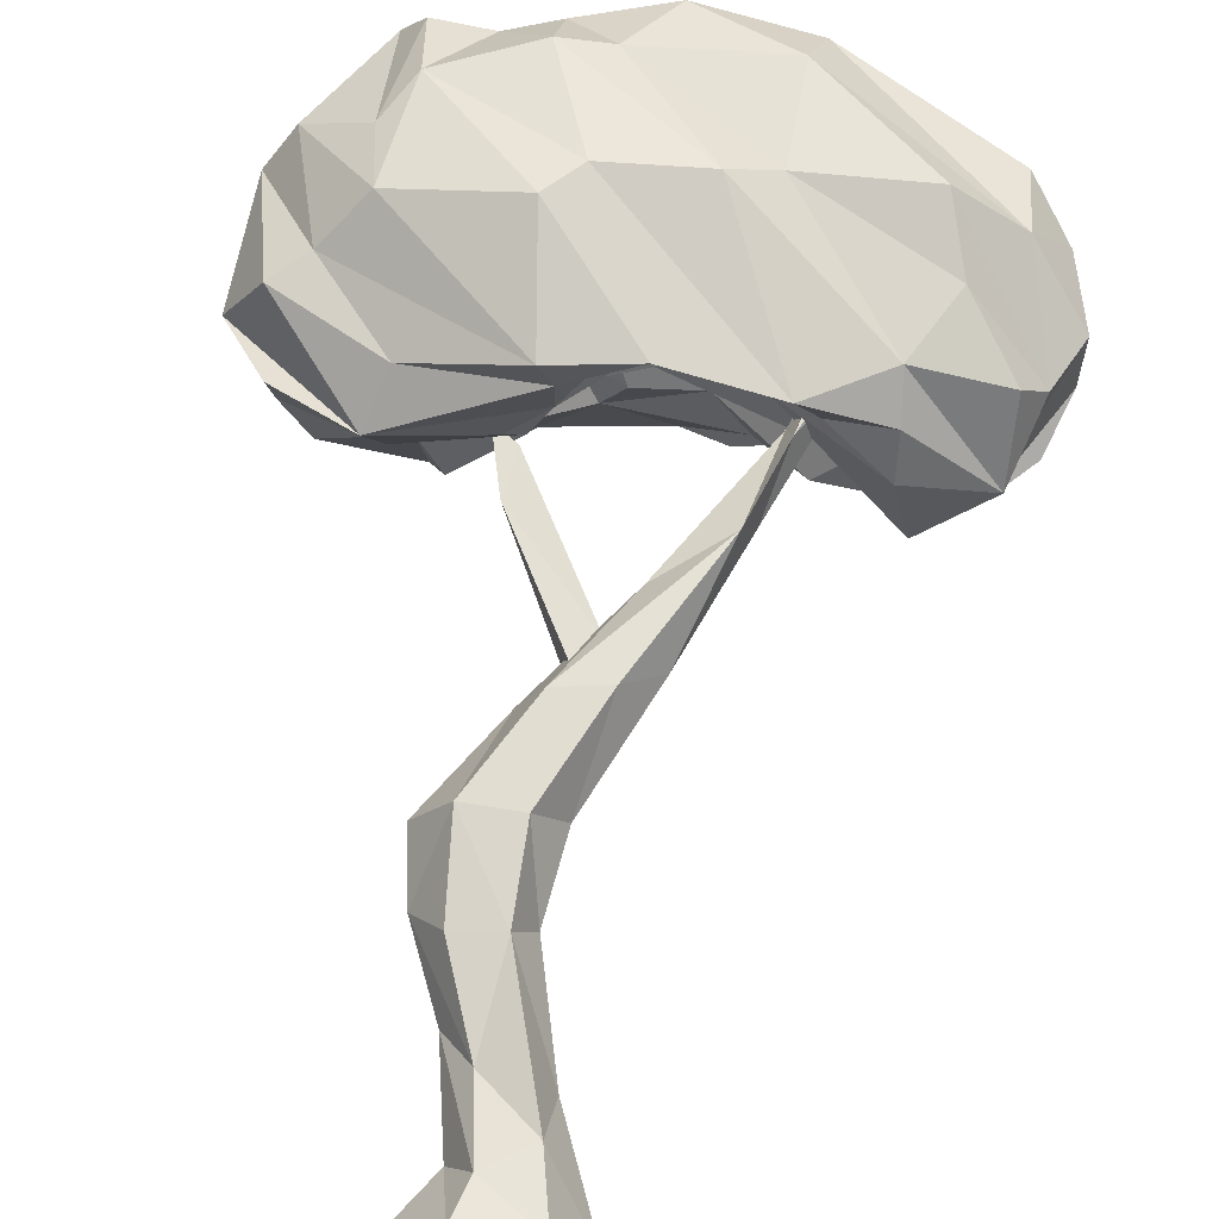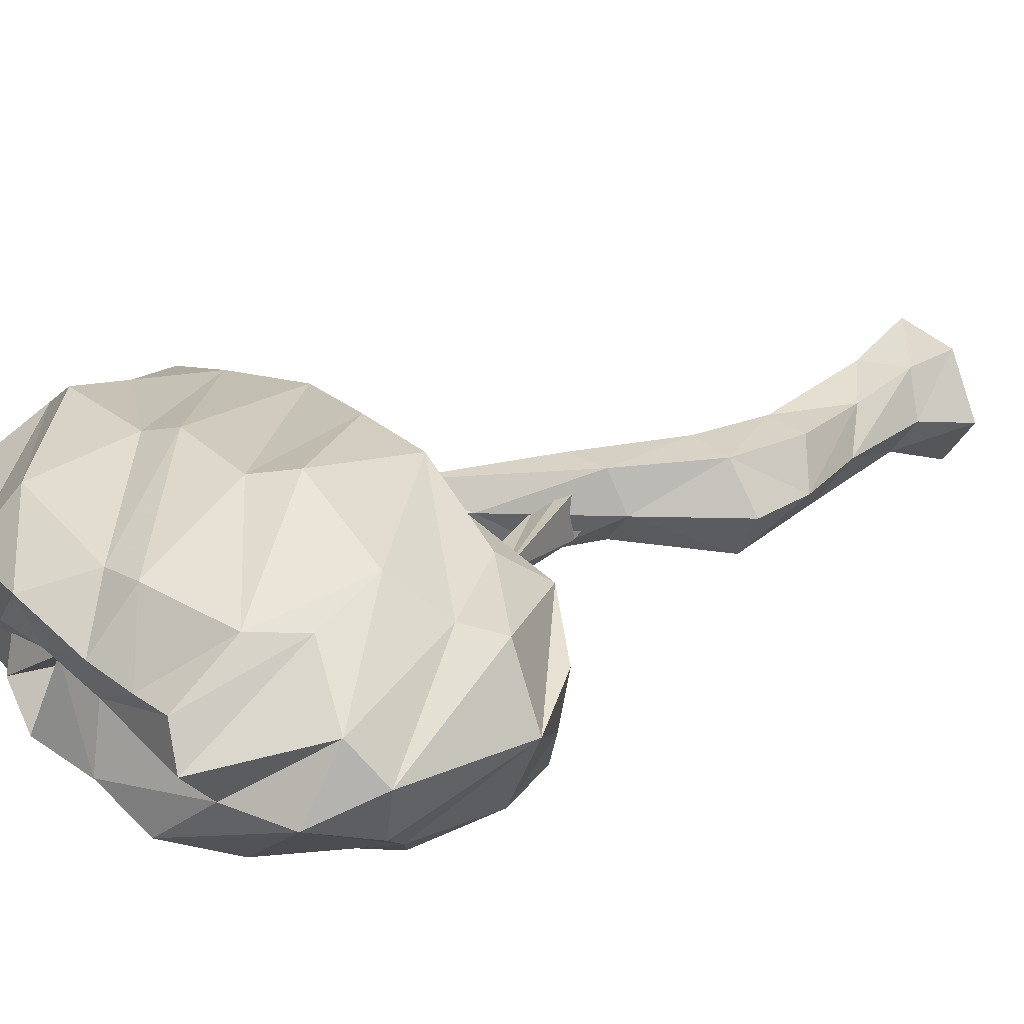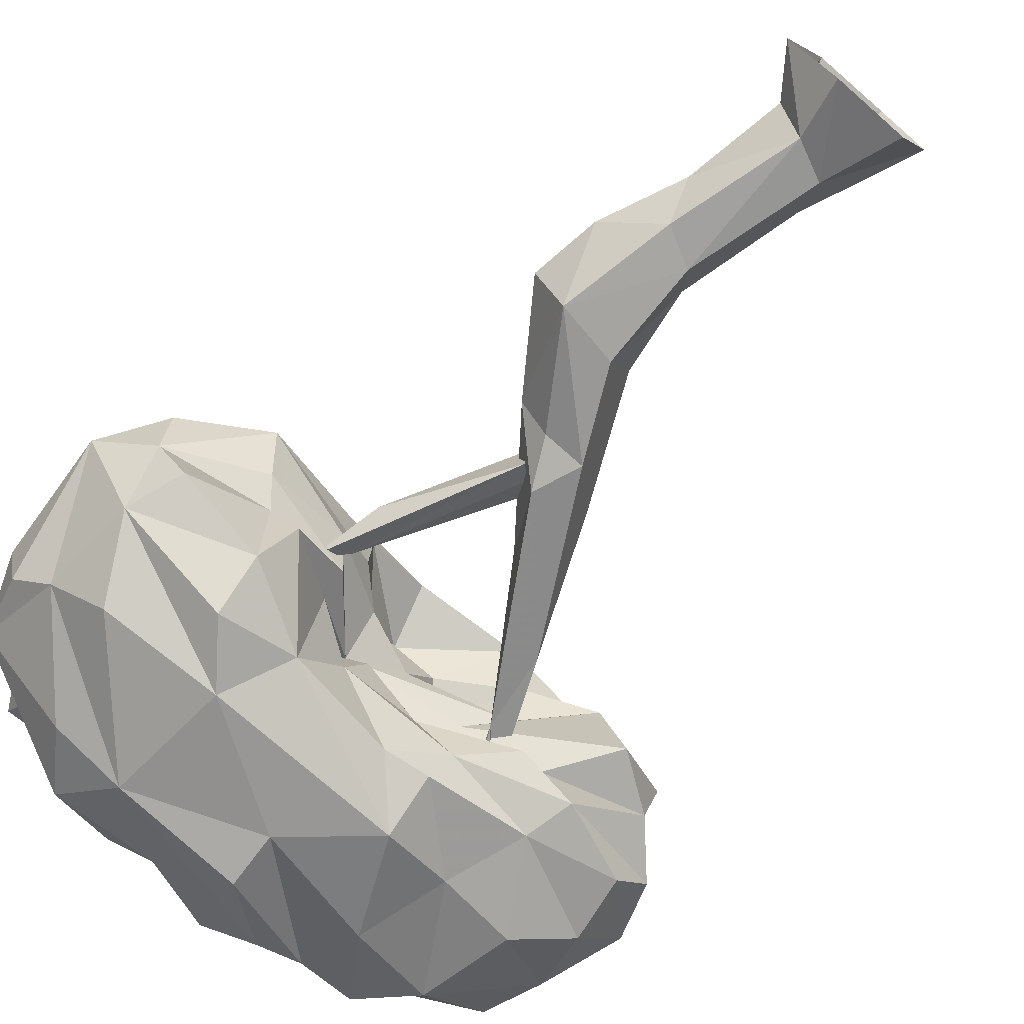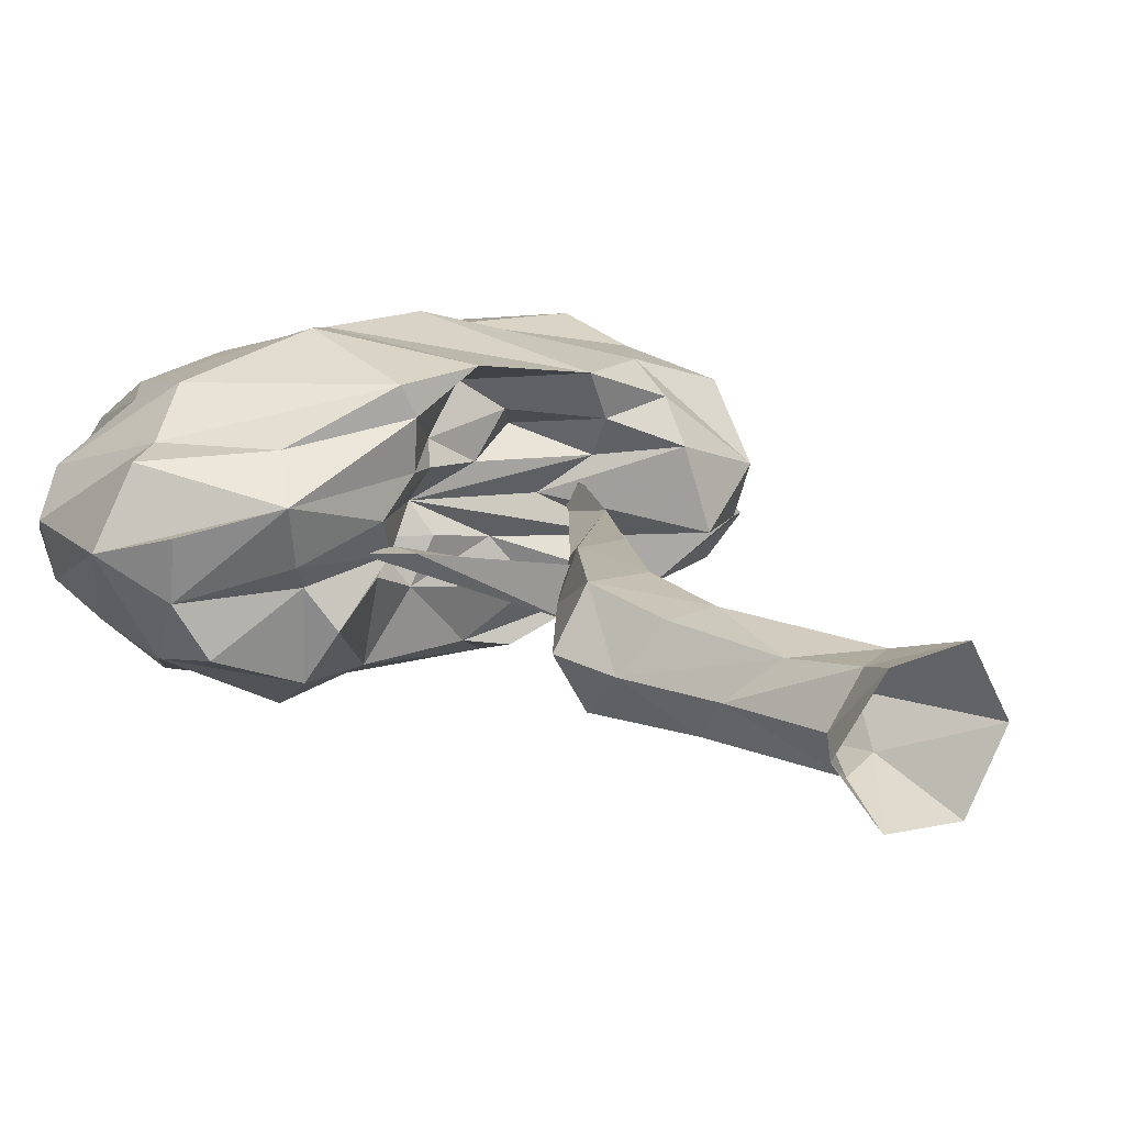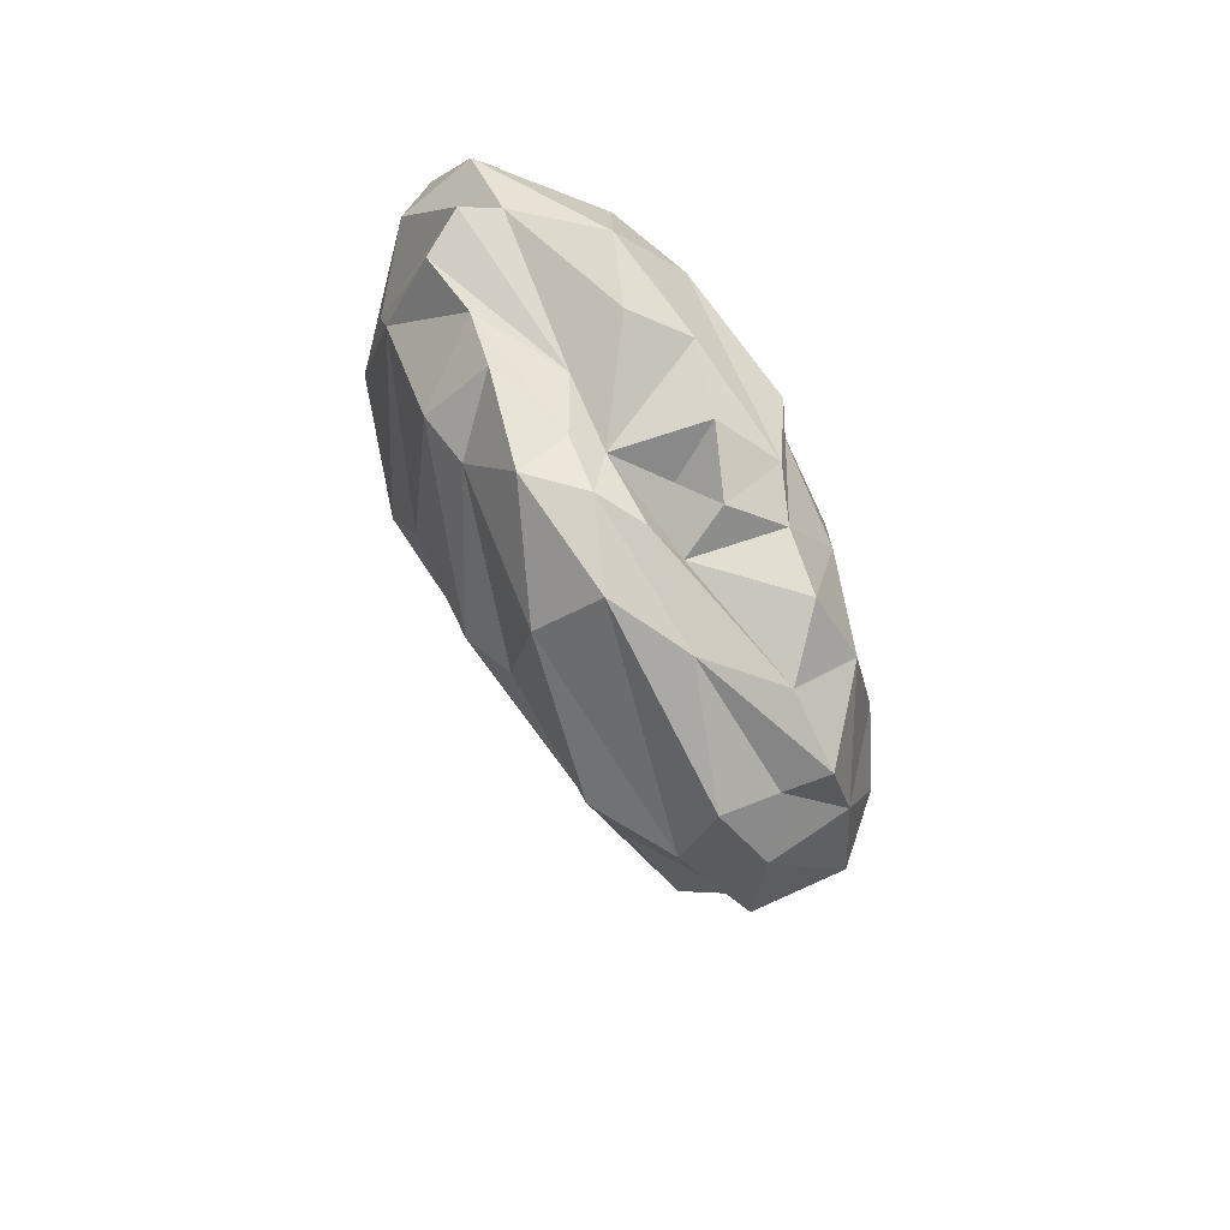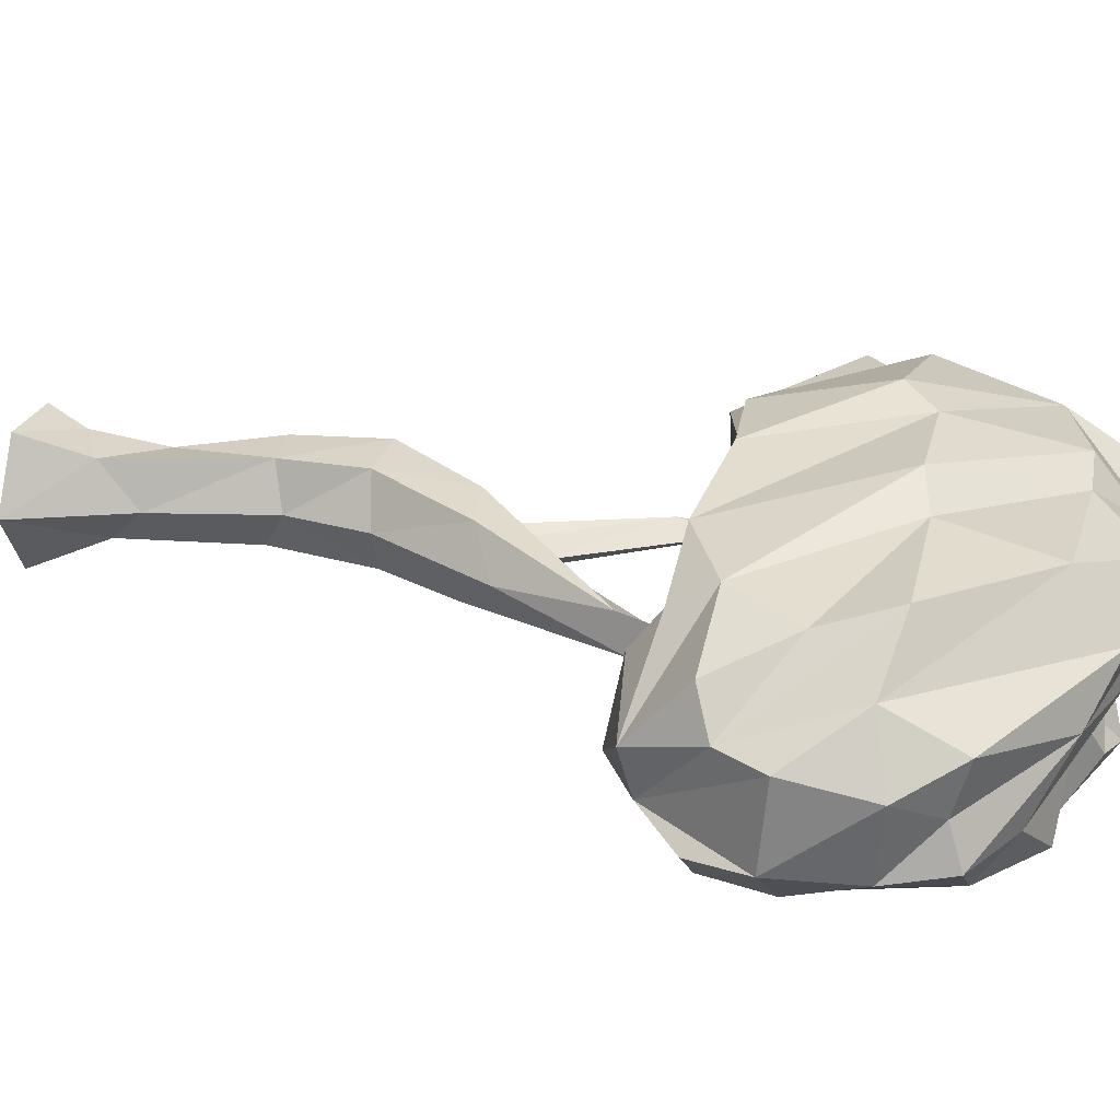
<metadata>
{"format":"obj","ext":"obj","renderer":"f3d","projection":"perspective","resolution":1024,"background":"white","views":[{"elev":71.7,"azim":8.8,"up":"+Z"},{"elev":28.8,"azim":-122.8,"up":"+Z"},{"elev":-72.0,"azim":-38.9,"up":"+Z"},{"elev":16.7,"azim":-31.8,"up":"+Z"},{"elev":74.7,"azim":63.5,"up":"+Y"},{"elev":28.7,"azim":107.7,"up":"+Z"}]}
</metadata>
<code>
v -49.39 37.59 -1.741
v -11.98 -119.3 15.83
v -5.622 -37.23 4.882
v 7.614 -14.32 0.2163
v -32.38 -87.42 17.58
v -29.24 -121.6 15.43
v -11.2 -182.2 16.93
v 4.962 -171.5 15.78
v 47.24 57.13 1e-14
v -13.56 -52.18 15.44
v -48.16 38.87 7.38
v -9.142 -41.6 6.953
v -12.9 -45.49 -3.362
v -41.16 43.73 -2.802e-06
v -15.81 -155.2 12.24
v -21.93 -54.78 0.6155
v -47.46 39.27 -4.501
v 3.448 -53.85 -15.4
v -11.72 -54.04 -12.51
v 11.02 -196.4 -24.01
v -11.31 -123.3 -14.96
v 56.21 57.12 1e-14
v 24.25 -196.7 -0
v 49.15 57.23 -3.198
v 3.007 -169.2 -12.62
v 5.282 -48.29 14.17
v -1.772 -84.41 0.4169
v -24.98 -130.9 -14.95
v 53.23 57.38 3.854
v -11.91 -45.06 2.898
v -5.395 -114.7 -0.03561
v -43.8 41.99 -4.532
v 6.468 -156.8 -0.07542
v -43.5 42.09 4.955
v -3.585 -36.83 -14.91
v 36.09 8.896 -5.505
v -15.42 -197.4 -21.79
v -10.13 -41.73 -9.807
v 41.9 32.27 6.748
v -35.42 2.801 3.25
v 10.97 -196.5 23.92
v 18.04 -38.99 0.3645
v 54.4 57.08 -5.888
v -20.1 -179.6 0.282
v -12.02 -87.44 17.05
v -11.02 -176.1 -14.55
v -0.5805 -32.27 -3.138e-07
v -41 -115 -0.1648
v -33.17 20.77 0.7207
v -45.36 -90.26 0.05618
v -42.35 27.28 -1.76
v 39.64 38.01 -2.896
v -34.68 -90.9 -18.48
v -31.47 -196.1 -0
v 48.69 57.47 4.028
v -11.72 -86.15 -17.48
v -50.5 37.08 2.285
v -15.41 -197.4 21.76
v -5.137 -36.76 -5.866
v 31.62 3.255 6.67
v -27.5 -144.4 -1.034
o Trunk
f 10 60 4
f 6 5 48
f 13 30 38
f 21 31 33
f 16 4 35
f 35 52 36
f 40 51 38
f 52 9 24
f 16 35 19
f 46 28 21
f 35 36 18
f 8 15 7
f 33 2 8
f 18 36 42
f 42 60 26
f 25 21 33
f 53 19 18
f 41 7 58
f 23 8 41
f 61 28 46
f 46 21 25
f 3 40 12
f 52 24 43
f 5 50 48
f 28 53 21
f 56 27 31
f 26 60 10
f 15 48 61
f 59 49 47
f 39 55 9
f 54 46 37
f 27 42 26
f 39 9 52
f 49 51 40
f 5 10 16
f 12 40 38
f 52 43 22
f 58 44 54
f 48 53 28
f 60 52 4
f 27 26 45
f 47 49 40
f 16 19 53
f 38 51 49
f 60 39 52
f 36 60 42
f 31 27 45
f 2 6 15
f 61 48 28
f 45 26 10
f 37 25 20
f 25 33 23
f 2 45 5
f 53 18 56
f 19 35 18
f 18 42 27
f 4 52 35
f 29 55 39
f 15 6 48
f 5 16 50
f 8 2 15
f 33 31 2
f 21 56 31
f 51 32 14
f 51 17 32
f 51 1 17
f 51 57 1
f 51 11 57
f 51 34 11
f 51 14 34
f 20 25 23
f 37 46 25
f 54 44 46
f 58 7 44
f 41 8 7
f 36 22 39
f 47 40 3
f 53 56 21
f 36 52 22
f 56 18 27
f 12 38 30
f 23 33 8
f 45 10 5
f 7 61 44
f 60 36 39
f 38 49 59
f 48 50 53
f 50 16 53
f 22 29 39
f 31 45 2
f 44 61 46
f 7 15 61
f 2 5 6
f 10 4 16
v 51.21 75.02 -45.51
v -3.79 137.5 3.045
v -57.65 137.9 18.61
v -74.54 112.1 38.89
v 10.21 46.89 15.5
v -3.628 94.91 -52.69
v -5.764 150.2 28.9
v -11.35 37.31 18.66
v -61.93 137.4 -27.96
v -38.93 143.3 21.54
v -49.8 114.3 -45.75
v 23.62 48.49 -48.38
v 35.58 147.7 22.9
v 11.14 132.5 -10.3
v -32.02 25.61 -3.324
v 25.57 143.5 -18.03
v 74.06 94.91 47.92
v -54.74 17 -22.05
v 12.89 85.53 56.98
v -24.21 53.56 -5.823
v -6.173 44.96 -5.878
v -85.9 127.8 -4.933
v -11.16 51.79 4.667
v -76.3 114.9 -34.69
v 58.84 139.9 7.865
v 32.82 46.48 2.19
v 24.66 69.55 -55.95
v 22.57 147.2 3.571
v 48.52 37.8 14.49
v 29.35 58.46 23.25
v 21.81 47.73 31.03
v -7.967 44.52 26.06
v 108.2 95.97 -17.41
v -23.4 25.28 21.3
v -84.44 94.49 37.79
v -109.9 115.3 -5.353
v -37.81 19.37 9.561
v 41.34 107.6 -46.25
v -69.39 15.09 0.8964
v -63.57 22.33 -7.878
v -119.2 91.15 4.738
v 32.86 136.5 -2.341
v 74.16 115.9 -35.81
v -32.39 33.73 -12.62
v -14.6 45.3 -21.56
v -115 90.87 -14.69
v 16.95 49.58 -10.76
v 98.6 91.98 31.55
v 60.01 36.75 -13.81
v -88.81 69.9 -42.44
v -34.51 69.9 59.53
v 70.95 17.87 18.52
v -105.2 79.97 -26.22
v 48.87 30.29 27.98
v -2.733 115.3 -52.82
v 6.616 50.89 41.77
v -22.99 24.21 38.8
v -21.62 128.1 38.77
v 19.12 134.1 -39.53
v -74.49 8.709 21.61
v 109.8 51.94 17.65
v 102.6 69.89 -30.16
v -10.51 144.4 11.04
v 100.6 117.7 -14.46
v 30.93 130.3 43.06
v -23.1 82.81 56.22
v 57.93 135.1 -29.87
v -32.39 44.2 -44.1
v 97.05 117.6 19.11
v 36.53 133.3 -32.87
v 30.22 45.04 -28.37
v 48.31 31.54 -22.76
v 112.1 98.85 10.5
v 77.92 13.58 -10.08
v 101.5 24.45 7.168
v 29.44 91.1 50.11
v -95.02 55.83 34.01
v 70.18 28.24 32.93
v 40.78 26.66 44.47
v 118.8 69.9 17.84
v 1.821 29.45 50.98
v -28.01 24.91 49.39
v -68.09 25.89 34.4
v -24.24 133.4 -35
v 99.29 45.66 -29.73
v -104.8 23.48 13.34
v -104.4 27.39 -7.747
v 98.05 112.5 0.1241
v -94.32 23.65 -26.11
v -61.89 26.7 -39.8
v 119.8 67.44 -12.92
v 3.332 146.2 -26.49
v 7.77 51.23 -44.99
v 112.6 45.23 -16.22
v -46.1 66.38 -54
v 70.02 33.32 -30.77
v -87.18 139.4 8.305
v -39.83 125.8 42.17
v 97.72 28.22 -10.92
v 81.61 81.08 -39.71
v 100.9 45.18 31.41
v 68.25 43.18 42.55
v -29.54 136.4 1.484
v -108.9 100.1 18.96
v -79.85 70.12 47.67
v 76.67 128.9 -13.71
v 64.4 49.91 -35.22
v -37.39 143.6 -19.23
v -107 45.01 31.95
v -121.4 44.27 6.07
v 82.14 69.9 40.37
v 8.562 149.7 12.77
v -102.3 43.57 -29.42
v -78.21 137.1 22.41
v -61.56 45.25 -51.81
o Leaves
f 72 120 116
f 93 118 95
f 66 90 91
f 66 91 92
f 66 92 93
f 144 170 121
f 69 93 95
f 100 148 101
f 130 74 109
f 107 97 114
f 73 62 168
f 153 63 75
f 76 100 101
f 84 98 76
f 76 101 79
f 169 63 145
f 80 159 127
f 81 105 106
f 148 174 150
f 82 106 108
f 133 157 110
f 84 108 110
f 84 110 87
f 69 95 98
f 87 135 113
f 146 152 155
f 90 113 115
f 91 115 92
f 155 152 160
f 93 117 118
f 64 124 164
f 161 104 94
f 95 118 121
f 86 173 74
f 174 156 176
f 98 121 100
f 129 88 154
f 157 155 160
f 104 167 125
f 103 77 63
f 105 79 129
f 105 129 106
f 125 86 149
f 115 140 92
f 108 132 133
f 108 133 110
f 84 87 90
f 84 69 98
f 145 63 153
f 99 128 104
f 113 136 139
f 115 139 140
f 84 90 66
f 117 140 142
f 118 142 143
f 118 143 144
f 164 124 63
f 173 89 63
f 92 140 117
f 121 147 148
f 135 136 113
f 101 148 150
f 101 150 151
f 90 115 91
f 79 151 129
f 131 103 128
f 166 165 138
f 106 154 132
f 112 65 166
f 172 78 137
f 110 157 160
f 135 160 136
f 136 160 122
f 136 122 162
f 136 162 163
f 84 81 82
f 167 89 86
f 122 78 172
f 84 79 105
f 154 88 73
f 139 163 140
f 144 138 170
f 121 170 171
f 165 83 97
f 126 68 119
f 148 171 174
f 129 154 106
f 151 174 176
f 151 176 129
f 156 67 88
f 117 142 118
f 154 73 168
f 171 114 174
f 157 168 146
f 157 146 155
f 176 156 129
f 160 152 141
f 123 94 152
f 162 122 172
f 163 172 137
f 163 137 80
f 140 80 127
f 142 127 112
f 143 112 166
f 147 171 148
f 74 173 68
f 170 138 102
f 120 77 131
f 171 102 107
f 171 107 114
f 174 114 111
f 174 111 156
f 87 113 90
f 129 156 88
f 83 164 169
f 73 88 62
f 168 62 161
f 168 161 123
f 146 123 152
f 168 123 146
f 110 160 135
f 141 134 109
f 122 109 78
f 85 70 72
f 84 105 81
f 77 75 63
f 68 124 71
f 112 127 65
f 166 65 96
f 166 96 165
f 138 165 102
f 163 80 140
f 158 164 83
f 101 151 79
f 150 174 151
f 111 114 72
f 156 72 67
f 121 171 147
f 88 67 99
f 88 99 62
f 132 168 157
f 153 75 77
f 118 144 121
f 152 94 134
f 134 149 130
f 121 148 100
f 66 93 69
f 78 109 126
f 84 66 69
f 137 126 119
f 80 119 159
f 127 159 65
f 82 108 84
f 95 121 98
f 169 164 63
f 102 165 97
f 154 168 132
f 149 86 130
f 114 97 85
f 114 85 72
f 92 117 93
f 67 72 116
f 67 116 131
f 62 104 161
f 62 99 104
f 98 100 76
f 94 104 125
f 94 125 149
f 170 102 171
f 143 138 144
f 130 86 74
f 109 74 126
f 119 71 159
f 94 149 134
f 78 126 137
f 83 169 70
f 65 159 64
f 65 64 175
f 96 175 158
f 165 158 83
f 89 103 63
f 97 83 70
f 140 127 142
f 159 71 64
f 72 70 145
f 72 145 120
f 175 164 158
f 71 124 64
f 99 131 128
f 104 128 167
f 113 139 115
f 125 167 86
f 142 112 143
f 97 70 85
f 106 132 108
f 67 131 99
f 126 74 68
f 160 141 122
f 102 97 107
f 119 68 71
f 111 72 156
f 128 103 167
f 175 64 164
f 84 76 79
f 143 166 138
f 162 172 163
f 141 109 122
f 134 130 109
f 70 169 145
f 161 94 123
f 132 157 133
f 120 153 77
f 131 77 103
f 65 175 96
f 110 135 87
f 167 103 89
f 137 119 80
f 81 106 82
f 86 89 173
f 152 134 141
f 145 153 120
f 68 173 124
f 96 158 165
f 136 163 139
f 124 173 63
f 116 120 131

</code>
